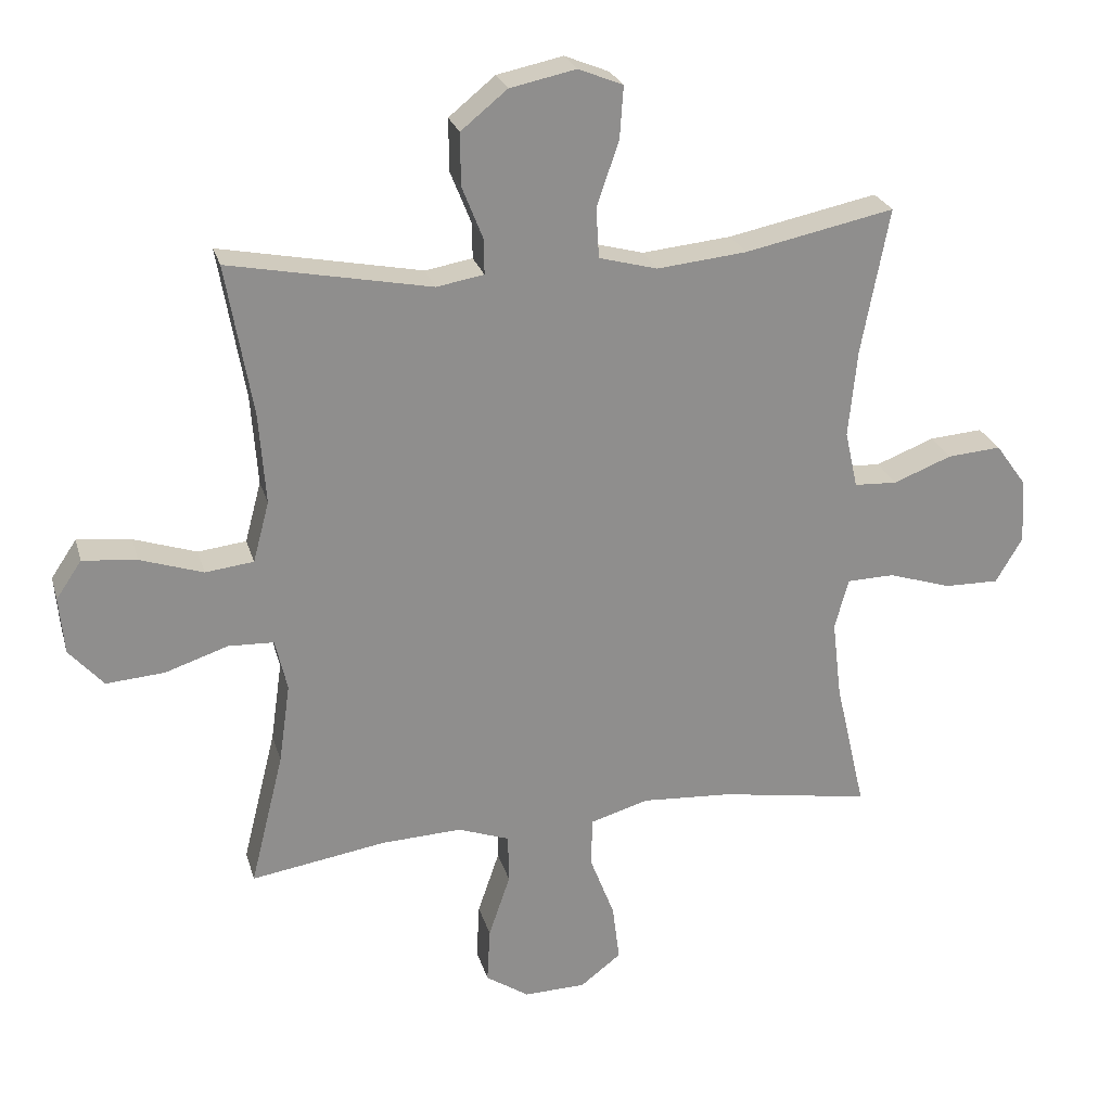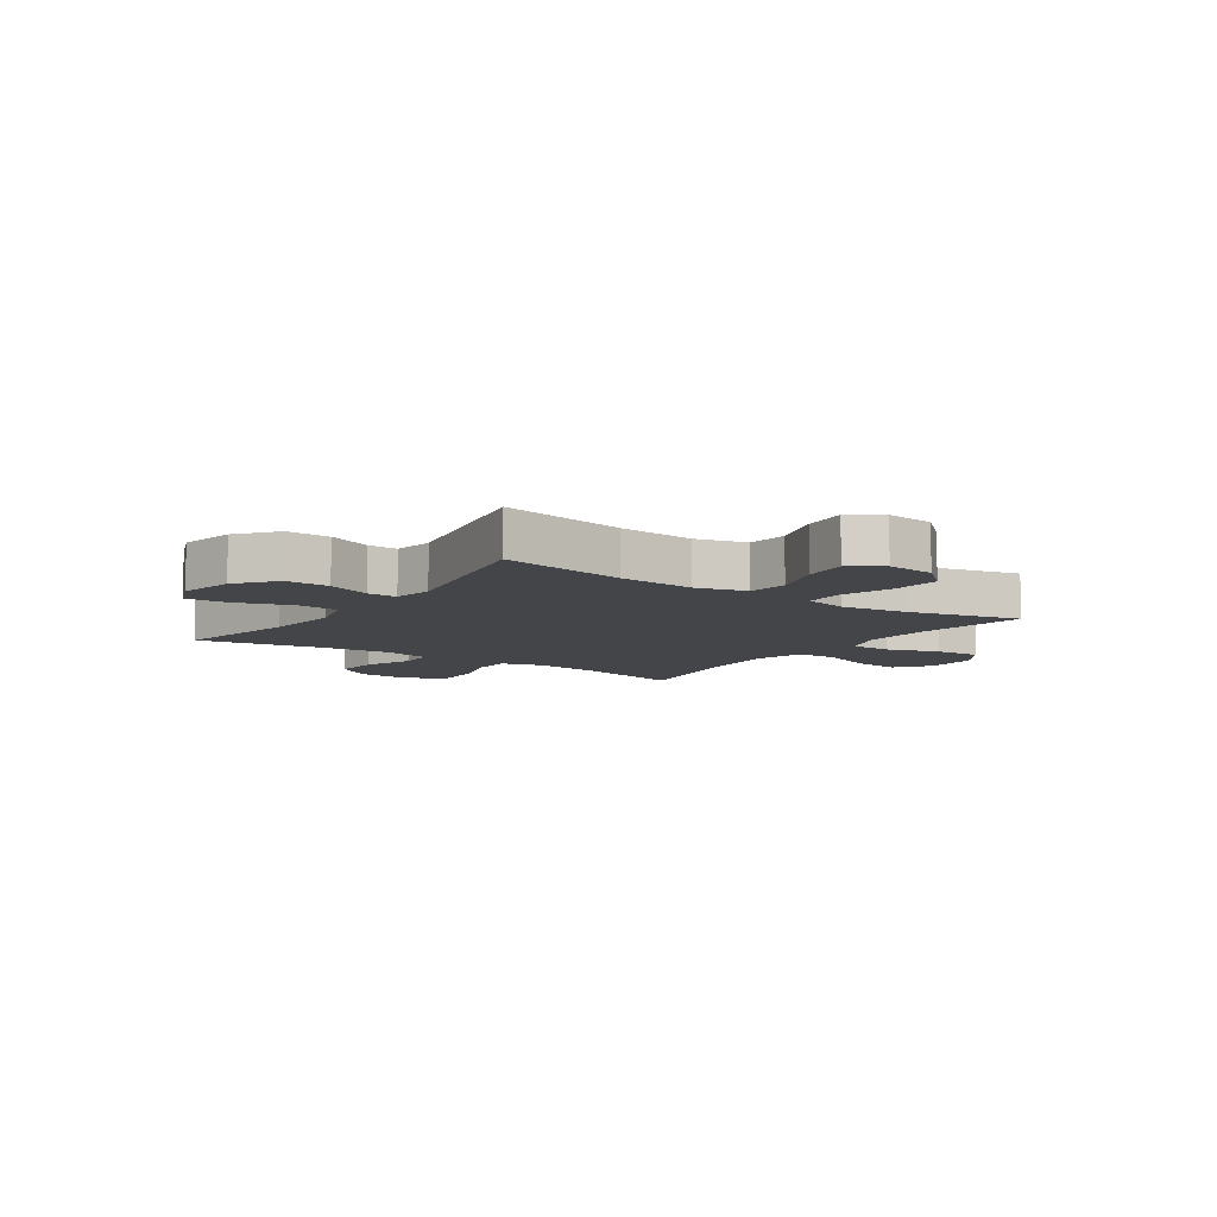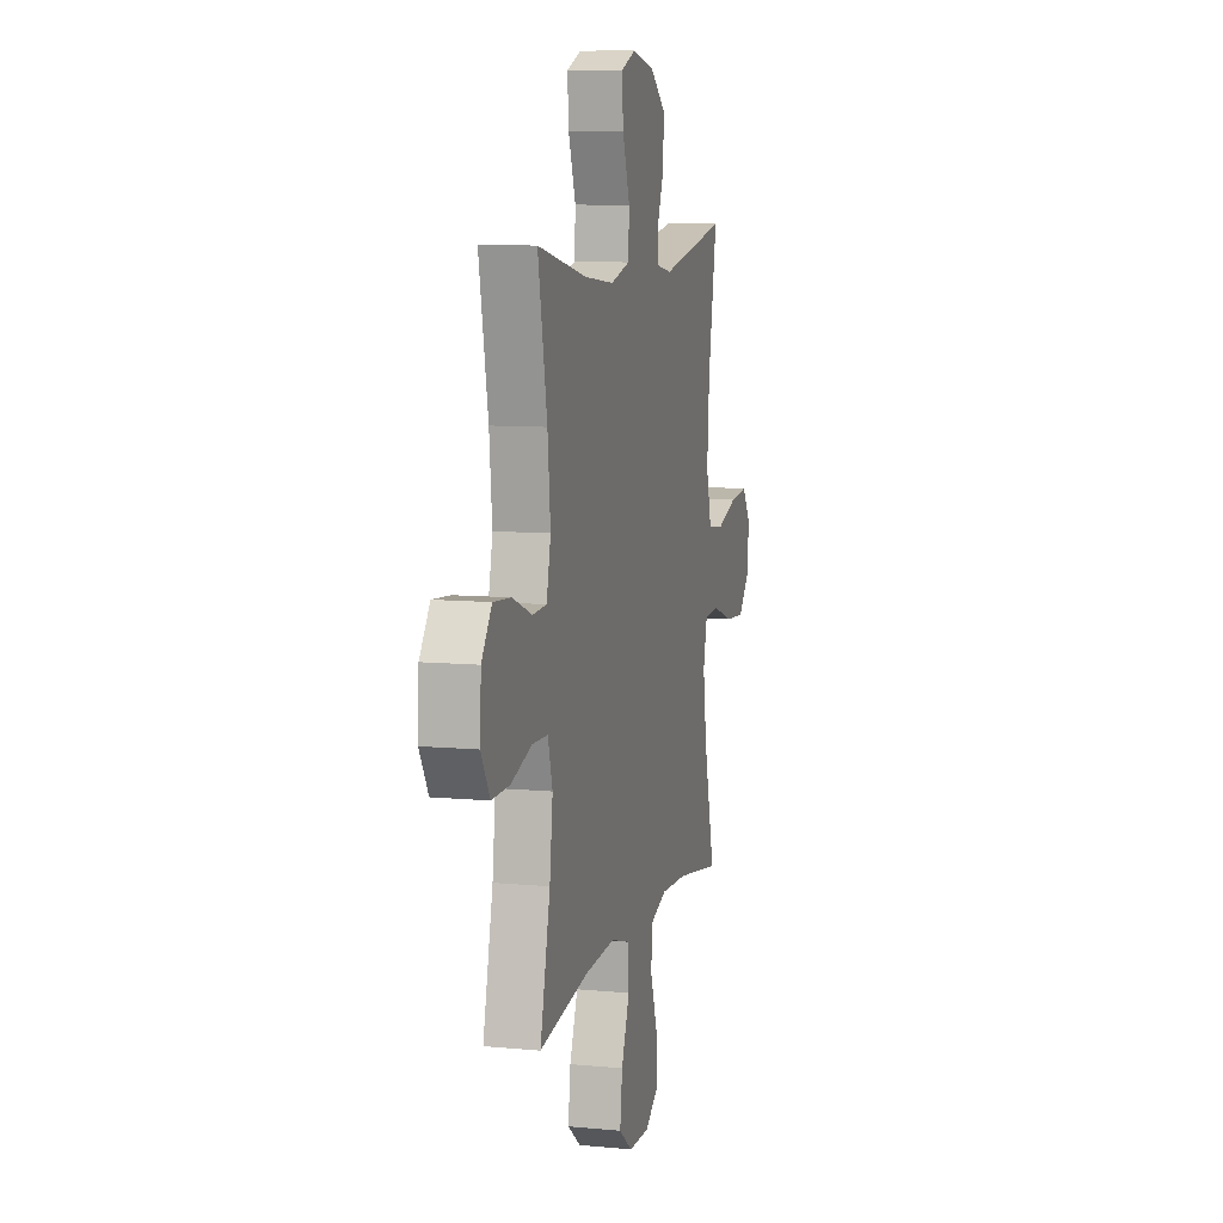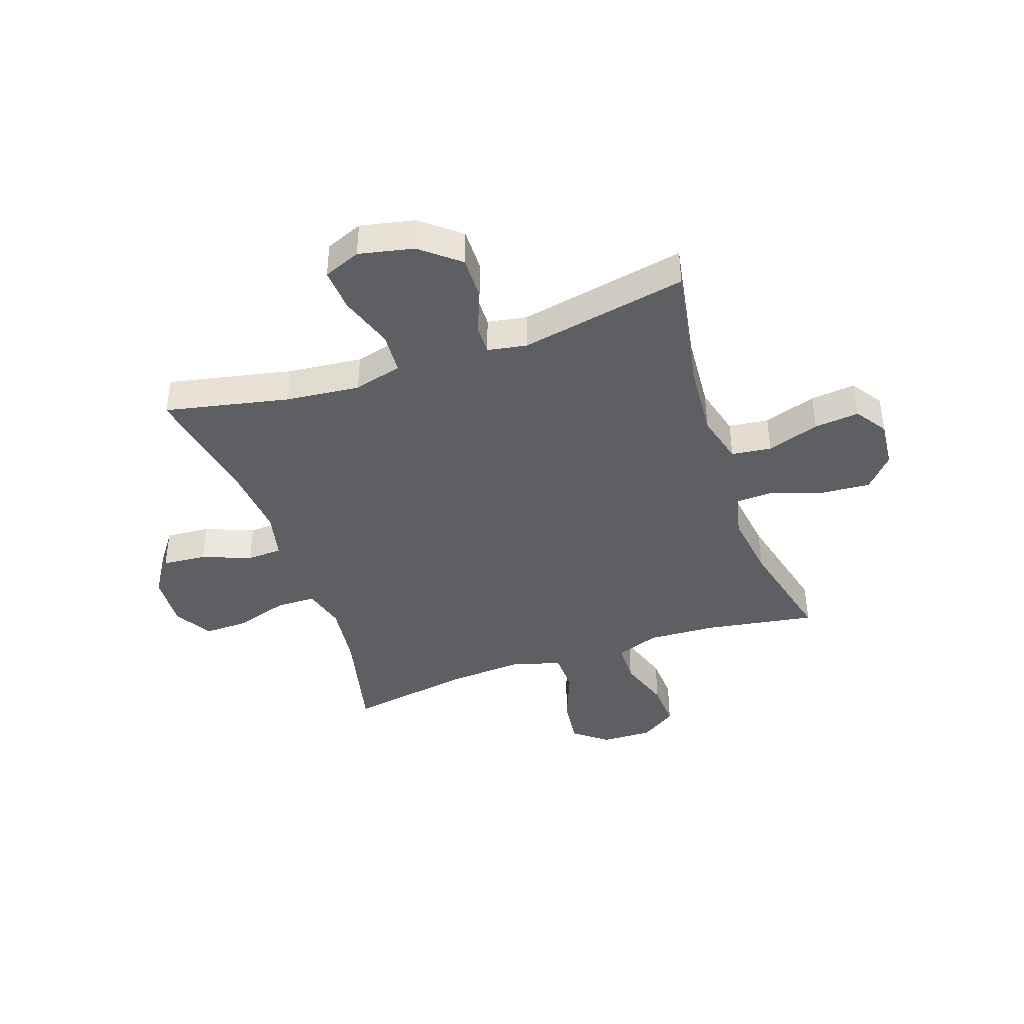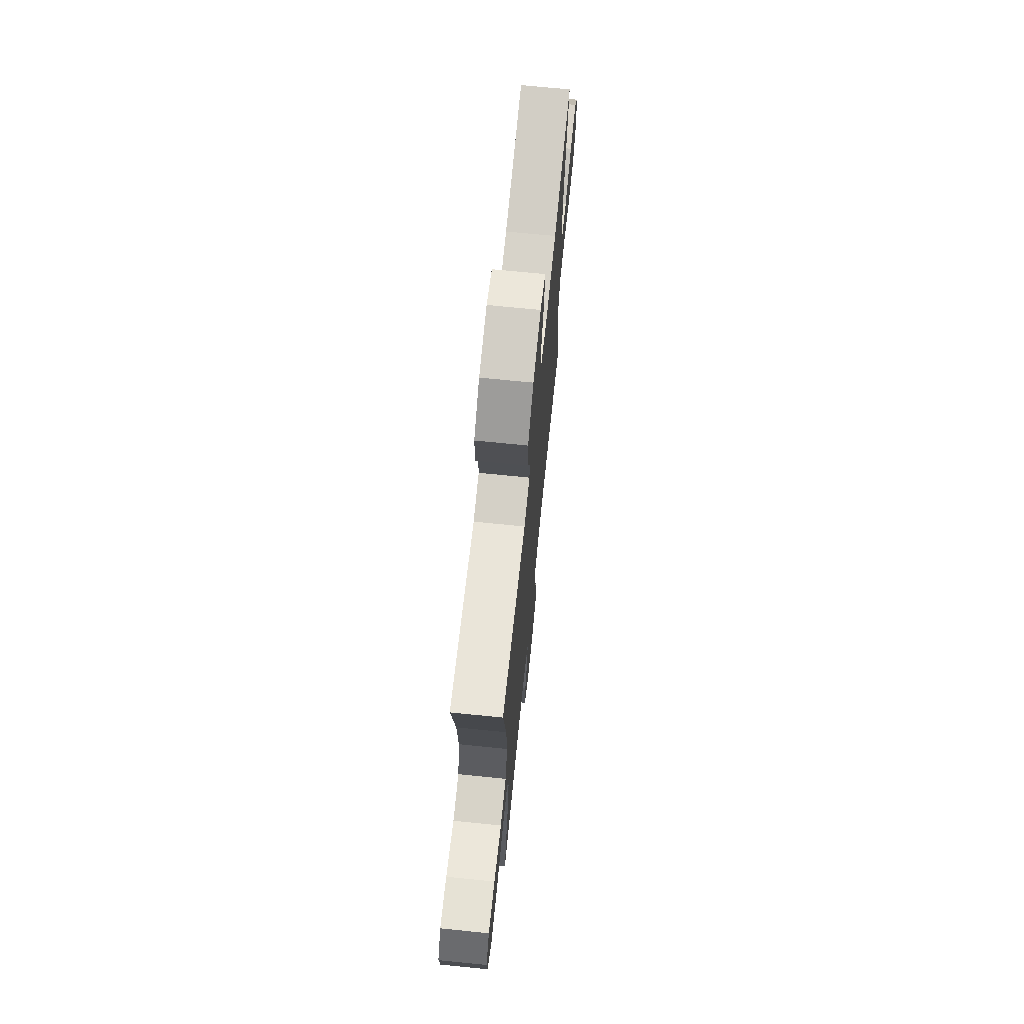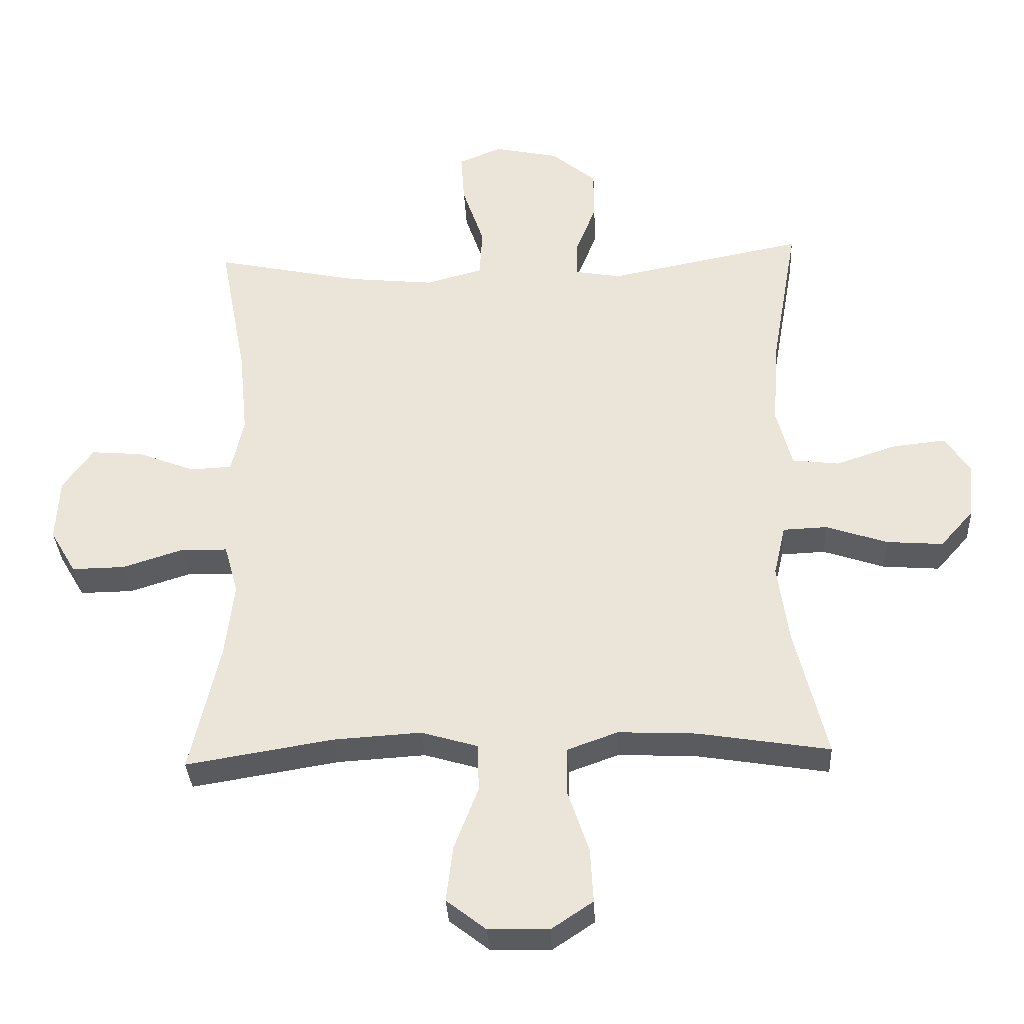
<metadata>
{"format":"obj","ext":"obj","renderer":"f3d","projection":"perspective","resolution":1024,"background":"white","views":[{"elev":24.9,"azim":165.3,"up":"+Z"},{"elev":-8.7,"azim":55.3,"up":"+Y"},{"elev":8.9,"azim":-75.7,"up":"+Z"},{"elev":-41.5,"azim":18.9,"up":"+Y"},{"elev":70.1,"azim":95.8,"up":"+Z"},{"elev":-33.4,"azim":2.9,"up":"+Z"}]}
</metadata>
<code>
o path8422
v 0.1931 0.0375 0.4501
v 0.1208 0.0375 0.4626
v 0.1219 0.0375 0.517
v 0.1534 0.0375 0.5963
v 0.1542 0.0375 0.676
v 0.08364 0.0375 0.7335
v -0.01667 0.0375 0.7545
v -0.08448 0.0375 0.727
v -0.07898 0.0375 0.6477
v -0.04525 0.0375 0.5492
v -0.04978 0.0375 0.473
v -0.1384 0.0375 0.4491
v -0.2744 0.0375 0.4628
v -0.5017 0.0375 0.5101
v -0.4595 0.0375 0.2876
v -0.4465 0.0375 0.1548
v -0.4657 0.0375 0.06863
v -0.5307 0.0375 0.0654
v -0.6194 0.0375 0.09984
v -0.7006 0.0375 0.1064
v -0.748 0.0375 0.04057
v -0.7532 0.0375 -0.05738
v -0.7128 0.0375 -0.1261
v -0.6299 0.0375 -0.1248
v -0.5343 0.0375 -0.09435
v -0.4627 0.0375 -0.09609
v -0.4412 0.0375 -0.1727
v -0.4554 0.0375 -0.2918
v -0.5017 0.0375 -0.4918
v -0.2717 0.0375 -0.454
v -0.1345 0.0375 -0.4454
v -0.04594 0.0375 -0.4714
v -0.04361 0.0375 -0.5458
v -0.08136 0.0375 -0.6437
v -0.09212 0.0375 -0.7309
v -0.03022 0.0375 -0.7788
v 0.0642 0.0375 -0.7811
v 0.1296 0.0375 -0.7375
v 0.125 0.0375 -0.6531
v 0.09219 0.0375 -0.5563
v 0.09346 0.0375 -0.4814
v 0.172 0.0375 -0.4532
v 0.2944 0.0375 -0.4587
v 0.5 0.0375 -0.4918
v 0.4495 0.0375 -0.288
v 0.4323 0.0375 -0.1663
v 0.4505 0.0375 -0.08744
v 0.5196 0.0375 -0.08464
v 0.6155 0.0375 -0.1166
v 0.704 0.0375 -0.1233
v 0.7563 0.0375 -0.0644
v 0.7643 0.0375 0.02247
v 0.7254 0.0375 0.08015
v 0.6432 0.0375 0.07154
v 0.5475 0.0375 0.03994
v 0.4742 0.0375 0.04871
v 0.4496 0.0375 0.1411
v 0.4598 0.0375 0.2797
v 0.5 0.0375 0.5101
v 0.1931 -0.0375 0.4501
v 0.1208 -0.0375 0.4626
v 0.1219 -0.0375 0.517
v 0.1534 -0.0375 0.5963
v 0.1542 -0.0375 0.676
v 0.08364 -0.0375 0.7335
v -0.01667 -0.0375 0.7545
v -0.08448 -0.0375 0.727
v -0.07898 -0.0375 0.6477
v -0.04525 -0.0375 0.5492
v -0.04978 -0.0375 0.473
v -0.1384 -0.0375 0.4491
v -0.2744 -0.0375 0.4628
v -0.5017 -0.0375 0.5101
v -0.4595 -0.0375 0.2876
v -0.4465 -0.0375 0.1548
v -0.4657 -0.0375 0.06863
v -0.5307 -0.0375 0.0654
v -0.6194 -0.0375 0.09984
v -0.7006 -0.0375 0.1064
v -0.748 -0.0375 0.04057
v -0.7532 -0.0375 -0.05738
v -0.7128 -0.0375 -0.1261
v -0.6299 -0.0375 -0.1248
v -0.5343 -0.0375 -0.09435
v -0.4627 -0.0375 -0.09609
v -0.4412 -0.0375 -0.1727
v -0.4554 -0.0375 -0.2918
v -0.5017 -0.0375 -0.4918
v -0.2717 -0.0375 -0.454
v -0.1345 -0.0375 -0.4454
v -0.04594 -0.0375 -0.4714
v -0.04361 -0.0375 -0.5458
v -0.08136 -0.0375 -0.6437
v -0.09212 -0.0375 -0.7309
v -0.03022 -0.0375 -0.7788
v 0.0642 -0.0375 -0.7811
v 0.1296 -0.0375 -0.7375
v 0.125 -0.0375 -0.6531
v 0.09219 -0.0375 -0.5563
v 0.09346 -0.0375 -0.4814
v 0.172 -0.0375 -0.4532
v 0.2944 -0.0375 -0.4587
v 0.5 -0.0375 -0.4918
v 0.4495 -0.0375 -0.288
v 0.4323 -0.0375 -0.1663
v 0.4505 -0.0375 -0.08744
v 0.5196 -0.0375 -0.08464
v 0.6155 -0.0375 -0.1166
v 0.704 -0.0375 -0.1233
v 0.7563 -0.0375 -0.0644
v 0.7643 -0.0375 0.02247
v 0.7254 -0.0375 0.08015
v 0.6432 -0.0375 0.07154
v 0.5475 -0.0375 0.03994
v 0.4742 -0.0375 0.04871
v 0.4496 -0.0375 0.1411
v 0.4598 -0.0375 0.2797
v 0.5 -0.0375 0.5101
v 0.7563 0.0375 -0.0644
v 0.7643 0.0375 0.02247
v 0.7254 0.0375 0.08015
v 0.7254 0.0375 0.08015
v 0.704 0.0375 -0.1233
v 0.6432 0.0375 0.07154
v 0.6155 0.0375 -0.1166
v 0.5475 0.0375 0.03994
v 0.5196 0.0375 -0.08464
v 0.4742 0.0375 0.04871
v 0.4742 0.0375 0.04871
v 0.4505 0.0375 -0.08744
v 0.4505 0.0375 -0.08744
v 0.4598 0.0375 0.2797
v 0.5 0.0375 0.5101
v 0.5 0.0375 0.5101
v 0.5 0.0375 -0.4918
v 0.5 0.0375 -0.4918
v 0.4495 0.0375 -0.288
v 0.4496 0.0375 0.1411
v 0.4323 0.0375 -0.1663
v 0.2944 0.0375 -0.4587
v 0.1931 0.0375 0.4501
v 0.172 0.0375 -0.4532
v 0.1208 0.0375 0.4626
v 0.1208 0.0375 0.4626
v 0.09346 0.0375 -0.4814
v 0.09346 0.0375 -0.4814
v 0.1534 0.0375 0.5963
v 0.1542 0.0375 0.676
v 0.08364 0.0375 0.7335
v 0.1219 0.0375 0.517
v 0.0642 0.0375 -0.7811
v 0.1296 0.0375 -0.7375
v 0.125 0.0375 -0.6531
v 0.09219 0.0375 -0.5563
v -0.01667 0.0375 0.7545
v -0.03022 0.0375 -0.7788
v -0.08448 0.0375 0.727
v -0.08448 0.0375 0.727
v -0.09212 0.0375 -0.7309
v -0.08136 0.0375 -0.6437
v -0.04361 0.0375 -0.5458
v -0.04594 0.0375 -0.4714
v -0.04594 0.0375 -0.4714
v -0.04525 0.0375 0.5492
v -0.04978 0.0375 0.473
v -0.04978 0.0375 0.473
v -0.07898 0.0375 0.6477
v -0.1345 0.0375 -0.4454
v -0.1384 0.0375 0.4491
v -0.2717 0.0375 -0.454
v -0.2744 0.0375 0.4628
v -0.5017 0.0375 -0.4918
v -0.5017 0.0375 -0.4918
v -0.4412 0.0375 -0.1727
v -0.4554 0.0375 -0.2918
v -0.4627 0.0375 -0.09609
v -0.4627 0.0375 -0.09609
v -0.4465 0.0375 0.1548
v -0.4657 0.0375 0.06863
v -0.4657 0.0375 0.06863
v -0.4595 0.0375 0.2876
v -0.5343 0.0375 -0.09435
v -0.5307 0.0375 0.0654
v -0.5017 0.0375 0.5101
v -0.5017 0.0375 0.5101
v -0.6194 0.0375 0.09984
v -0.6299 0.0375 -0.1248
v -0.7006 0.0375 0.1064
v -0.7128 0.0375 -0.1261
v -0.7128 0.0375 -0.1261
v -0.748 0.0375 0.04057
v -0.7532 0.0375 -0.05738
v 0.7563 -0.0375 -0.0644
v 0.7643 -0.0375 0.02247
v 0.7254 -0.0375 0.08015
v 0.7254 -0.0375 0.08015
v 0.704 -0.0375 -0.1233
v 0.6432 -0.0375 0.07154
v 0.6155 -0.0375 -0.1166
v 0.5475 -0.0375 0.03994
v 0.5196 -0.0375 -0.08464
v 0.4742 -0.0375 0.04871
v 0.4742 -0.0375 0.04871
v 0.4505 -0.0375 -0.08744
v 0.4505 -0.0375 -0.08744
v 0.4598 -0.0375 0.2797
v 0.5 -0.0375 0.5101
v 0.5 -0.0375 0.5101
v 0.5 -0.0375 -0.4918
v 0.5 -0.0375 -0.4918
v 0.4495 -0.0375 -0.288
v 0.4496 -0.0375 0.1411
v 0.4323 -0.0375 -0.1663
v 0.2944 -0.0375 -0.4587
v 0.1931 -0.0375 0.4501
v 0.172 -0.0375 -0.4532
v 0.1208 -0.0375 0.4626
v 0.1208 -0.0375 0.4626
v 0.09346 -0.0375 -0.4814
v 0.09346 -0.0375 -0.4814
v 0.1534 -0.0375 0.5963
v 0.1542 -0.0375 0.676
v 0.08364 -0.0375 0.7335
v 0.1219 -0.0375 0.517
v 0.0642 -0.0375 -0.7811
v 0.1296 -0.0375 -0.7375
v 0.125 -0.0375 -0.6531
v 0.09219 -0.0375 -0.5563
v -0.01667 -0.0375 0.7545
v -0.03022 -0.0375 -0.7788
v -0.08448 -0.0375 0.727
v -0.08448 -0.0375 0.727
v -0.09212 -0.0375 -0.7309
v -0.08136 -0.0375 -0.6437
v -0.04361 -0.0375 -0.5458
v -0.04594 -0.0375 -0.4714
v -0.04594 -0.0375 -0.4714
v -0.04525 -0.0375 0.5492
v -0.04978 -0.0375 0.473
v -0.04978 -0.0375 0.473
v -0.07898 -0.0375 0.6477
v -0.1345 -0.0375 -0.4454
v -0.1384 -0.0375 0.4491
v -0.2717 -0.0375 -0.454
v -0.2744 -0.0375 0.4628
v -0.5017 -0.0375 -0.4918
v -0.5017 -0.0375 -0.4918
v -0.4412 -0.0375 -0.1727
v -0.4554 -0.0375 -0.2918
v -0.4627 -0.0375 -0.09609
v -0.4627 -0.0375 -0.09609
v -0.4465 -0.0375 0.1548
v -0.4657 -0.0375 0.06863
v -0.4657 -0.0375 0.06863
v -0.4595 -0.0375 0.2876
v -0.5343 -0.0375 -0.09435
v -0.5307 -0.0375 0.0654
v -0.5017 -0.0375 0.5101
v -0.5017 -0.0375 0.5101
v -0.6194 -0.0375 0.09984
v -0.6299 -0.0375 -0.1248
v -0.7006 -0.0375 0.1064
v -0.7128 -0.0375 -0.1261
v -0.7128 -0.0375 -0.1261
v -0.748 -0.0375 0.04057
v -0.7532 -0.0375 -0.05738
f 245 255 252
f 229 241 223
f 243 253 204
f 200 199 198
f 263 261 266
f 231 241 229
f 244 248 249
f 217 204 212
f 250 257 256
f 248 242 250
f 217 239 243
f 204 242 213
f 227 234 225
f 243 204 217
f 230 234 233
f 244 249 246
f 252 253 243
f 202 201 200
f 260 256 257
f 222 223 221
f 223 238 221
f 212 204 202
f 250 242 253
f 213 216 211
f 234 228 235
f 201 199 200
f 236 235 219
f 198 193 194
f 245 252 243
f 198 194 195
f 227 225 226
f 215 212 206
f 198 199 193
f 219 235 228
f 228 234 227
f 211 214 209
f 256 260 261
f 257 250 253
f 213 236 216
f 213 242 236
f 224 239 217
f 221 238 224
f 253 242 204
f 266 261 265
f 258 255 245
f 211 216 214
f 262 265 260
f 216 236 219
f 225 234 230
f 242 248 244
f 217 212 215
f 193 199 197
f 204 201 202
f 265 261 260
f 215 206 207
f 238 223 241
f 238 239 224
f 51 52 111 110
f 52 122 196 111
f 50 51 110 109
f 53 54 113 112
f 49 50 109 108
f 54 55 114 113
f 48 49 108 107
f 55 129 203 114
f 131 48 107 205
f 58 134 208 117
f 136 45 104 210
f 56 57 116 115
f 57 58 117 116
f 46 47 106 105
f 45 46 105 104
f 43 44 103 102
f 59 1 60 118
f 42 43 102 101
f 1 144 218 60
f 146 42 101 220
f 4 5 64 63
f 5 6 65 64
f 3 4 63 62
f 37 38 97 96
f 38 39 98 97
f 39 40 99 98
f 2 3 62 61
f 40 41 100 99
f 6 7 66 65
f 36 37 96 95
f 7 158 232 66
f 35 36 95 94
f 34 35 94 93
f 33 34 93 92
f 163 33 92 237
f 10 166 240 69
f 9 10 69 68
f 8 9 68 67
f 31 32 91 90
f 11 12 71 70
f 30 31 90 89
f 12 13 72 71
f 173 30 89 247
f 27 28 87 86
f 177 27 86 251
f 16 180 254 75
f 15 16 75 74
f 25 26 85 84
f 17 18 77 76
f 185 15 74 259
f 13 14 73 72
f 28 29 88 87
f 18 19 78 77
f 24 25 84 83
f 19 20 79 78
f 190 24 83 264
f 20 21 80 79
f 22 23 82 81
f 21 22 81 80
f 171 178 181
f 155 149 167
f 169 130 179
f 126 124 125
f 189 192 187
f 157 155 167
f 170 175 174
f 143 138 130
f 176 182 183
f 174 176 168
f 143 169 165
f 130 139 168
f 153 151 160
f 169 143 130
f 156 159 160
f 170 172 175
f 178 169 179
f 128 126 127
f 186 183 182
f 148 147 149
f 149 147 164
f 138 128 130
f 176 179 168
f 139 137 142
f 160 161 154
f 127 126 125
f 162 145 161
f 124 120 119
f 171 169 178
f 124 121 120
f 153 152 151
f 141 132 138
f 124 119 125
f 145 154 161
f 154 153 160
f 137 135 140
f 182 187 186
f 183 179 176
f 139 142 162
f 139 162 168
f 150 143 165
f 147 150 164
f 179 130 168
f 192 191 187
f 184 171 181
f 137 140 142
f 188 186 191
f 142 145 162
f 151 156 160
f 168 170 174
f 143 141 138
f 119 123 125
f 130 128 127
f 191 186 187
f 141 133 132
f 164 167 149
f 164 150 165

</code>
